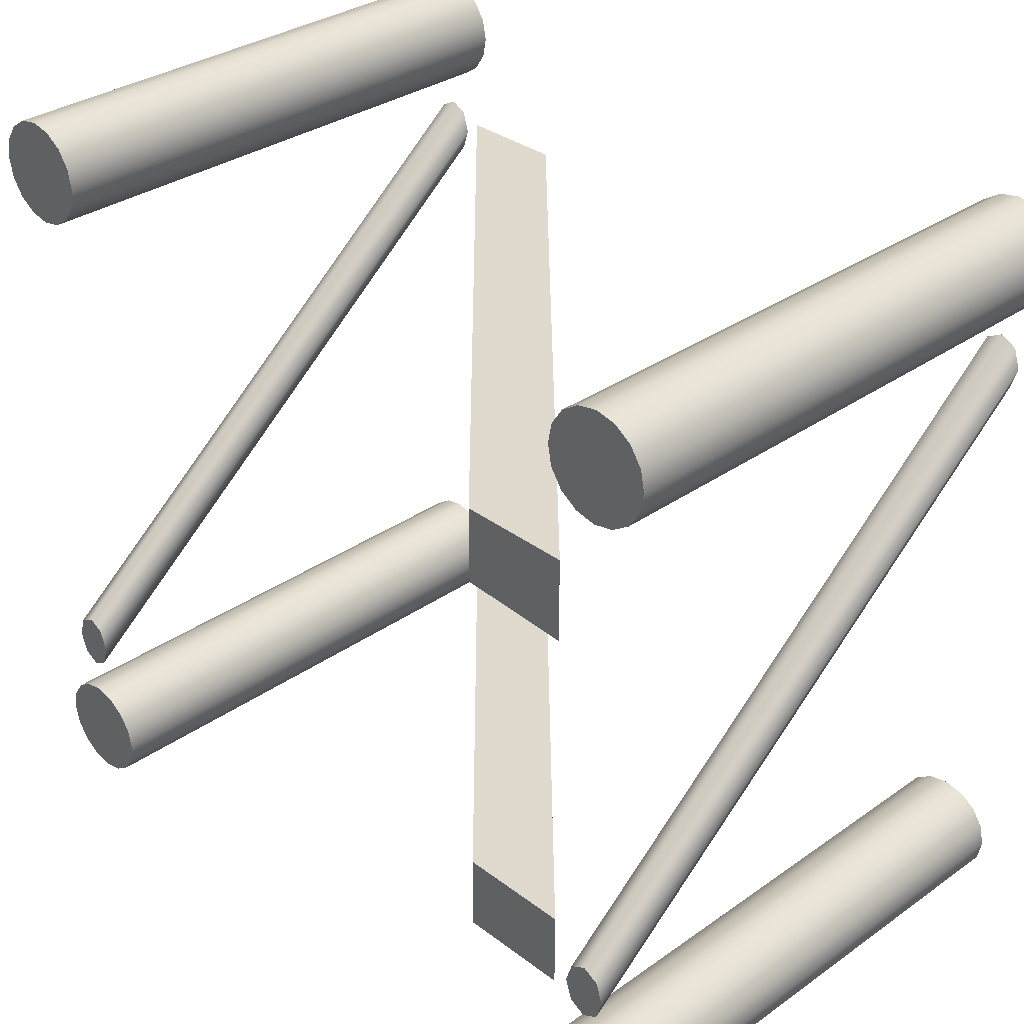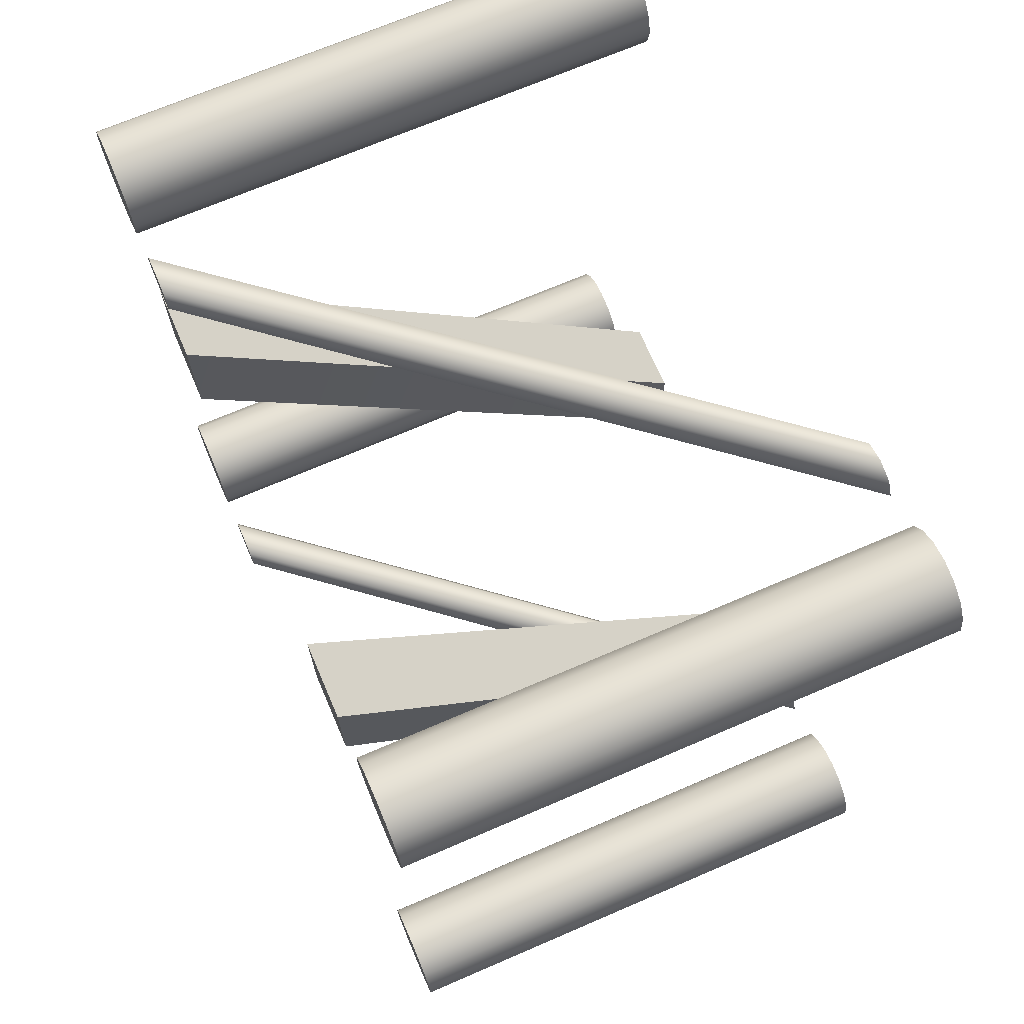
<metadata>
{"format":"obj","ext":"obj","renderer":"f3d","projection":"perspective","resolution":1024,"background":"white","views":[{"elev":32.9,"azim":-44.0,"up":"+Z"},{"elev":69.9,"azim":156.7,"up":"+Y"}]}
</metadata>
<code>
v -0 -0.95 0.2018
v -0 -0.95 0.31
v -0 -0.8056 0.21
v -0 -0.8056 0.31
v 0.5437 -1.065 0.4768
v 0.1812 -1.049 0.4995
v 0.3625 -1.049 0.4995
v 0.5437 -1.049 0.4995
v 0.725 -0.05 0.21
v 0.725 -0.05 0.31
v 0.725 -0.1944 0.31
v 0.725 -0.1944 0.21
v -0 -0.95 -0.21
v -0 -0.95 -0.31
v -0 -0.8056 -0.21
v -0 -0.8056 -0.31
v 0.1812 -1.027 0.5147
v 0.3625 -1.027 0.5147
v 0.5437 -1.027 0.5147
v 0.1812 -1 0.52
v 0.3625 -0 0.38
v 0.1812 -0 0.38
v -1e-06 -0 0.45
v 0.725 -0 0.45
v 0.725 -0.05 -0.21
v 0.725 -0.05 -0.31
v 0.725 -0.1944 -0.31
v 0.725 -0.1944 -0.21
v -0 -1 -0.2549
v 0.725 -1 0.3322
v -0 -1.03 -0.2935
v 0.725 -1.03 0.2935
v -0 -1.021 -0.2662
v 0.725 -1.021 0.3208
v -0 -1.021 -0.3208
v 0.725 -1.021 0.2662
v -0 -1 -0.3321
v 0.725 -1 0.2549
v -0 -0.9788 -0.3208
v 0.725 -0.9788 0.2662
v -0 -0.9788 -0.2662
v 0.725 -0.9788 0.3208
v -0 -0.03 -0.2935
v 0.725 -0.03 0.2935
v -0 -0.02121 -0.3208
v 0.725 -0.02121 0.2662
v -0 -0.97 -0.2935
v 0.725 -0.97 0.2935
v -0 -0 -0.2549
v 0.725 0 0.3322
v -0 -0.02121 -0.2662
v 0.725 -0.02121 0.3208
v -0 -0 -0.3321
v 0.725 0 0.2549
v -0 0.02121 -0.2662
v 0.725 0.02121 0.3208
v -0 0.02121 -0.3208
v 0.725 0.02121 0.2662
v -0 0.03 -0.2935
v 0.725 0.03 0.2935
v -1e-06 -0 -0.52
v 0.725 -0 -0.52
v 0.725 0.02679 -0.5147
v -1e-06 0.02679 -0.5147
v 0.725 0.0495 -0.4995
v -1e-06 0.0495 -0.4995
v 0.725 0.06467 -0.4768
v -1e-06 0.06467 -0.4768
v 0.725 0.07 -0.45
v -1e-06 0.07 -0.45
v 0.725 0.06467 -0.4232
v -1e-06 0.06467 -0.4232
v 0.725 0.0495 -0.4005
v -1e-06 0.0495 -0.4005
v 0.725 0.02679 -0.3853
v -1e-06 0.02679 -0.3853
v 0.725 -0 -0.38
v -1e-06 -0 -0.38
v 0.725 -0.02679 -0.3853
v -1e-06 -0.02679 -0.3853
v 0.725 -0.0495 -0.4005
v -1e-06 -0.0495 -0.4005
v 0.725 -0.06467 -0.4232
v -1e-06 -0.06467 -0.4232
v 0.725 -0.07 -0.45
v -1e-06 -0.07 -0.45
v 0.725 -0.06467 -0.4768
v -1e-06 -0.06467 -0.4768
v 0.725 -0.0495 -0.4995
v -1e-06 -0.0495 -0.4995
v 0.725 -0.02679 -0.5147
v -1e-06 -0.02679 -0.5147
v 0.725 -0 -0.45
v 0.1812 -0.9732 0.5147
v 0.3625 -0.9732 0.5147
v 0.5437 -0.9732 0.5147
v 0.1812 -0.9505 0.4995
v 0.3625 -0.9505 0.4995
v 0.5437 -0.9505 0.4995
v 0.1812 -0.9353 0.4768
v 0.3625 -0.9353 0.4768
v 0.5437 -0.9353 0.4768
v 0.1812 -0.93 0.45
v 0.3625 -0.93 0.45
v 0.5437 -0.93 0.45
v 0.1812 -0.9353 0.4232
v 0.3625 -0.9353 0.4232
v 0.5437 -0.9353 0.4232
v 0.1812 -0.9505 0.4005
v 0.3625 -0.9505 0.4005
v 0.5437 -0.9505 0.4005
v 0.1812 -0.9732 0.3853
v 0.3625 -0.9732 0.3853
v 0.5437 -0.9732 0.3853
v 0.5437 -1 0.38
v 0.1812 -1.027 -0.5147
v 0.3625 -1.027 -0.5147
v 0.5437 -1.027 -0.5147
v 0.1812 -1.049 -0.4995
v 0.3625 -1.049 -0.4995
v 0.5437 -1.049 -0.4995
v 0.1812 -1.065 -0.4768
v 0.3625 -1.065 -0.4768
v 0.5437 -1.065 -0.4768
v 0.1812 -1.07 -0.45
v 0.3625 -1.07 -0.45
v 0.5437 -1.07 -0.45
v 0.1812 -1.065 -0.4232
v 0.3625 -1.065 -0.4232
v -1e-06 -0.02679 0.3853
v 0.5437 -1.065 -0.4232
v 0.1812 -1.049 -0.4005
v 0.3625 -1.049 -0.4005
v 0.5437 -1.049 -0.4005
v 0.1812 -1.027 -0.3853
v 0.3625 -1.027 -0.3853
v 0.725 -0.02679 0.3853
v 0.5437 -1.027 -0.3853
v 0.1812 -1 -0.38
v 0.3625 -1 -0.38
v 0.5437 -1 -0.38
v 0.1812 -0.9732 -0.3853
v 0.3625 -0.9732 -0.3853
v -1e-06 -0.0495 0.4005
v 0.5437 -0.9732 -0.3853
v 0.1812 -0.9505 -0.4005
v 0.3625 -0.9505 -0.4005
v 0.5437 -0.9505 -0.4005
v 0.1812 -0.9353 -0.4232
v 0.3625 -0.9353 -0.4232
v 0.725 -0.0495 0.4005
v 0.5437 -0.9353 -0.4232
v 0.1812 -0.93 -0.45
v 0.3625 -0.93 -0.45
v 0.5437 -0.93 -0.45
v 0.1812 -0.9353 -0.4768
v 0.3625 -0.9353 -0.4768
v -1e-06 -0.06467 0.4232
v 0.5437 -0.9353 -0.4768
v 0.1812 -0.9505 -0.4995
v 0.3625 -0.9505 -0.4995
v 0.5437 -0.9505 -0.4995
v 0.1812 -0.9732 -0.5147
v 0.3625 -0.9732 -0.5147
v 0.725 -0.06467 0.4232
v 0.5437 -0.9732 -0.5147
v 0.5437 -1 -0.52
v 0.3625 -1 -0.52
v 0.1812 -1 -0.52
v -1e-06 -1 -0.45
v -1e-06 -1 0.38
v -1e-06 -0.07 0.45
v 0.725 -1 0.38
v 0.725 -0.9732 0.3853
v -1e-06 -0.9732 0.3853
v 0.725 -0.9505 0.4005
v -1e-06 -0.9505 0.4005
v 0.725 -0.9353 0.4232
v 0.725 -0.07 0.45
v -1e-06 -0.9353 0.4232
v 0.725 -0.93 0.45
v -1e-06 -0.93 0.45
v 0.725 -0.9353 0.4768
v -1e-06 -0.9353 0.4768
v 0.725 -0.9505 0.4995
v -1e-06 -0.06467 0.4768
v -1e-06 -0.9505 0.4995
v 0.725 -0.9732 0.5147
v -1e-06 -0.9732 0.5147
v 0.725 -1 0.52
v -1e-06 -1 0.52
v 0.725 -1.027 0.5147
v 0.725 -0.06467 0.4768
v -1e-06 -1.027 0.5147
v 0.725 -1.049 0.4995
v -1e-06 -1.049 0.4995
v 0.725 -1.065 0.4768
v -1e-06 -1.065 0.4768
v 0.725 -1.07 0.45
v -1e-06 -0.0495 0.4995
v -1e-06 -1.07 0.45
v 0.725 -1.065 0.4232
v -1e-06 -1.065 0.4232
v 0.725 -1.049 0.4005
v -1e-06 -1.049 0.4005
v 0.725 -1.027 0.3853
v 0.725 -0.0495 0.4995
v -1e-06 -1.027 0.3853
v 0.725 -1 -0.45
v -1e-06 -1.027 -0.5147
v 0.725 -1.027 -0.5147
v -1e-06 -1.049 -0.4995
v 0.725 -1.049 -0.4995
v -1e-06 -0.02679 0.5147
v -1e-06 -1.065 -0.4768
v 0.725 -1.065 -0.4768
v -1e-06 -1.07 -0.45
v 0.725 -1.07 -0.45
v -1e-06 -1.065 -0.4232
v 0.3625 -1 0.52
v 0.725 -0.02679 0.5147
v 0.725 -1.065 -0.4232
v 0.5437 -1 0.52
v -1e-06 -1.049 -0.4005
v 0.725 -1.049 -0.4005
v -1e-06 -1.027 -0.3853
v 0.725 -1.027 -0.3853
v -1e-06 -0 0.52
v -1e-06 -1 -0.38
v 0.725 -1 -0.38
v -1e-06 -0.9732 -0.3853
v 0.725 -0.9732 -0.3853
v -1e-06 -0.9505 -0.4005
v 0.725 -0.9505 -0.4005
v 0.725 -0 0.52
v -1e-06 -0.9353 -0.4232
v 0.725 -0.9353 -0.4232
v -1e-06 -0.93 -0.45
v -1e-06 0.02679 0.5147
v 0.725 0.02679 0.5147
v -1e-06 0.0495 0.4995
v 0.725 0.0495 0.4995
v -1e-06 0.06467 0.4768
v 0.725 0.06467 0.4768
v -1e-06 0.07 0.45
v 0.725 0.07 0.45
v -1e-06 0.06467 0.4232
v 0.725 0.06467 0.4232
v -1e-06 0.0495 0.4005
v 0.725 0.0495 0.4005
v -1e-06 0.02679 0.3853
v 0.725 0.02679 0.3853
v 0.725 -0 0.38
v -1e-06 -0 0.38
v 0.725 -0.93 -0.45
v -1e-06 -0.9353 -0.4768
v 0.725 -0.9353 -0.4768
v -1e-06 -0.9505 -0.4995
v 0.725 -0.9505 -0.4995
v -1e-06 -0.9732 -0.5147
v 0.725 -0.9732 -0.5147
v 0.725 -1 -0.52
v -1e-06 -1 -0.52
v 0.725 -1 0.45
v -1e-06 -1 0.45
v 0.1812 -1 0.38
v 0.3625 -1 0.38
v -1e-06 -0 -0.45
v 0.1812 -0 -0.52
v 0.3625 -0 -0.52
v 0.5437 -0 -0.52
v 0.5437 0.02679 -0.5147
v 0.3625 0.02679 -0.5147
v 0.1812 0.02679 -0.5147
v 0.5437 0.0495 -0.4995
v 0.3625 0.0495 -0.4995
v 0.1812 0.0495 -0.4995
v 0.5437 0.06467 -0.4768
v 0.3625 0.06467 -0.4768
v 0.1812 0.06467 -0.4768
v 0.5437 0.07 -0.45
v 0.3625 0.07 -0.45
v 0.1812 0.07 -0.45
v 0.5437 0.06467 -0.4232
v 0.3625 0.06467 -0.4232
v 0.1812 0.06467 -0.4232
v 0.5437 0.0495 -0.4005
v 0.3625 0.0495 -0.4005
v 0.1812 0.0495 -0.4005
v 0.5437 0.02679 -0.3853
v 0.3625 0.02679 -0.3853
v 0.1812 0.02679 -0.3853
v 0.5437 -0 -0.38
v 0.3625 -0 -0.38
v 0.1812 -0 -0.38
v 0.5437 -0.02679 -0.3853
v 0.3625 -0.02679 -0.3853
v 0.1812 -0.02679 -0.3853
v 0.5437 -0.0495 -0.4005
v 0.3625 -0.0495 -0.4005
v 0.1812 -0.0495 -0.4005
v 0.5437 -0.06467 -0.4232
v 0.3625 -0.06467 -0.4232
v 0.1812 -0.06467 -0.4232
v 0.5437 -0.07 -0.45
v 0.3625 -0.07 -0.45
v 0.1812 -0.07 -0.45
v 0.5437 -0.06467 -0.4768
v 0.3625 -0.06467 -0.4768
v 0.1812 -0.06467 -0.4768
v 0.5437 -0.0495 -0.4995
v 0.3625 -0.0495 -0.4995
v 0.1812 -0.0495 -0.4995
v 0.5437 -0.02679 -0.5147
v 0.3625 -0.02679 -0.5147
v 0.1812 -0.02679 -0.5147
v 0.5437 -0 0.38
v 0.5437 0.02679 0.3853
v 0.3625 0.02679 0.3853
v 0.1812 0.02679 0.3853
v 0.5437 0.0495 0.4005
v 0.3625 0.0495 0.4005
v 0.1812 0.0495 0.4005
v 0.5437 0.06467 0.4232
v 0.3625 0.06467 0.4232
v 0.1812 0.06467 0.4232
v 0.5437 0.07 0.45
v 0.3625 0.07 0.45
v 0.1812 0.07 0.45
v 0.5437 0.06467 0.4768
v 0.3625 0.06467 0.4768
v 0.1812 0.06467 0.4768
v 0.5437 0.0495 0.4995
v 0.3625 0.0495 0.4995
v 0.1812 0.0495 0.4995
v 0.5437 0.02679 0.5147
v 0.3625 0.02679 0.5147
v 0.1812 0.02679 0.5147
v 0.5437 -0 0.52
v 0.3625 -0 0.52
v 0.1812 -0 0.52
v 0.5437 -0.02679 0.5147
v 0.3625 -0.02679 0.5147
v 0.1812 -0.02679 0.5147
v 0.5437 -0.0495 0.4995
v 0.3625 -0.0495 0.4995
v 0.1812 -0.0495 0.4995
v 0.5437 -0.06467 0.4768
v 0.3625 -0.06467 0.4768
v 0.1812 -0.06467 0.4768
v 0.5437 -0.07 0.45
v 0.3625 -0.07 0.45
v 0.1812 -0.07 0.45
v 0.5437 -0.06467 0.4232
v 0.3625 -0.06467 0.4232
v 0.1812 -0.06467 0.4232
v 0.5437 -0.0495 0.4005
v 0.3625 -0.0495 0.4005
v 0.1812 -0.0495 0.4005
v 0.5437 -0.02679 0.3853
v 0.3625 -0.02679 0.3853
v 0.1812 -0.02679 0.3853
v 0.3625 -1.065 0.4768
v 0.1812 -1.065 0.4768
v 0.5437 -1.07 0.45
v 0.3625 -1.07 0.45
v 0.1812 -1.07 0.45
v 0.5437 -1.065 0.4232
v 0.3625 -1.065 0.4232
v 0.1812 -1.065 0.4232
v 0.5437 -1.049 0.4005
v 0.3625 -1.049 0.4005
v 0.1812 -1.049 0.4005
v 0.5437 -1.027 0.3853
v 0.3625 -1.027 0.3853
v 0.1812 -1.027 0.3853
f 3 12 1
f 11 4 2
f 2 12 11
f 28 15 13
f 16 27 14
f 27 13 14
f 56 49 50
f 32 33 31
f 34 29 33
f 60 55 56
f 54 57 58
f 40 47 48
f 54 45 53
f 42 29 30
f 46 43 45
f 36 31 35
f 38 35 37
f 58 59 60
f 52 49 51
f 48 41 42
f 44 51 43
f 38 39 40
f 58 60 50
f 50 60 56
f 58 50 52
f 4 9 3
f 25 16 15
f 57 53 59
f 53 45 59
f 59 45 55
f 45 43 55
f 55 43 49
f 43 51 49
f 58 52 54
f 52 44 54
f 54 44 46
f 11 9 10
f 25 27 26
f 15 14 13
f 2 3 1
f 37 47 39
f 37 35 47
f 47 35 41
f 35 31 41
f 41 31 29
f 33 29 31
f 40 48 38
f 48 42 38
f 38 42 36
f 42 30 36
f 36 30 32
f 34 32 30
f 3 9 12
f 11 10 4
f 2 1 12
f 28 25 15
f 16 26 27
f 27 28 13
f 56 55 49
f 32 34 33
f 34 30 29
f 60 59 55
f 54 53 57
f 40 39 47
f 54 46 45
f 42 41 29
f 46 44 43
f 36 32 31
f 38 36 35
f 58 57 59
f 52 50 49
f 48 47 41
f 44 52 51
f 38 37 39
f 4 10 9
f 25 26 16
f 11 12 9
f 25 28 27
f 15 16 14
f 2 4 3
f 132 136 135
f 140 145 143
f 224 135 226
f 135 140 139
f 226 139 229
f 136 141 140
f 243 329 245
f 325 327 324
f 329 325 326
f 245 326 247
f 325 321 322
f 154 152 155
f 231 146 233
f 133 138 136
f 149 154 153
f 73 93 71
f 75 93 73
f 77 93 75
f 271 91 314
f 314 89 311
f 311 87 308
f 308 85 305
f 305 83 302
f 299 83 81
f 296 81 79
f 296 77 293
f 293 75 290
f 287 75 73
f 284 73 71
f 284 69 281
f 281 67 278
f 278 65 275
f 275 63 272
f 272 62 271
f 234 209 237
f 256 258 170
f 210 212 170
f 217 219 170
f 226 229 170
f 233 236 170
f 230 227 209
f 222 209 225
f 216 209 218
f 211 209 213
f 261 209 262
f 255 209 257
f 188 264 185
f 115 206 374
f 368 199 365
f 238 256 170
f 8 192 19
f 258 260 170
f 231 233 170
f 260 169 263
f 223 188 96
f 99 183 102
f 247 323 249
f 322 318 319
f 105 178 108
f 111 174 114
f 365 197 5
f 124 218 127
f 127 222 131
f 323 319 320
f 249 320 251
f 131 225 134
f 134 227 138
f 374 204 371
f 156 161 160
f 238 156 256
f 319 317 21
f 320 21 22
f 154 159 157
f 138 230 141
f 190 264 188
f 157 162 161
f 156 154 157
f 251 22 254
f 245 247 23
f 236 153 238
f 145 230 232
f 237 209 255
f 148 232 234
f 148 237 152
f 247 249 23
f 249 251 23
f 152 255 155
f 155 257 159
f 259 209 261
f 159 259 162
f 162 261 166
f 251 254 23
f 254 130 23
f 166 262 167
f 180 109 177
f 262 209 211
f 110 114 113
f 112 110 113
f 130 144 23
f 144 158 23
f 177 112 175
f 113 115 267
f 213 209 216
f 112 267 266
f 175 266 171
f 172 23 158
f 172 186 23
f 182 180 265
f 180 177 265
f 177 175 265
f 175 171 265
f 186 200 23
f 200 214 23
f 171 208 265
f 208 205 265
f 218 209 222
f 205 203 265
f 201 265 203
f 214 228 23
f 228 239 23
f 201 198 265
f 198 196 265
f 236 238 170
f 196 194 265
f 194 191 265
f 239 241 23
f 241 243 23
f 191 189 265
f 189 187 265
f 229 231 170
f 187 184 265
f 184 182 265
f 243 245 23
f 235 221 24
f 190 192 264
f 195 264 192
f 219 224 170
f 197 264 195
f 199 264 197
f 207 24 221
f 193 24 207
f 202 264 199
f 204 264 202
f 212 215 170
f 206 264 204
f 173 264 206
f 179 24 193
f 165 24 179
f 174 264 173
f 176 264 174
f 260 263 170
f 178 264 176
f 181 264 178
f 151 24 165
f 137 24 151
f 183 264 181
f 114 173 115
f 164 167 168
f 19 190 223
f 96 185 99
f 253 24 137
f 252 24 253
f 102 181 105
f 108 176 111
f 250 24 252
f 248 24 250
f 246 24 248
f 244 24 246
f 318 253 317
f 321 252 318
f 324 250 321
f 327 248 324
f 330 246 327
f 330 242 244
f 336 242 333
f 5 195 8
f 217 170 215
f 258 163 260
f 109 107 110
f 163 168 169
f 224 226 170
f 371 202 368
f 263 210 170
f 225 209 227
f 185 264 183
f 339 240 336
f 257 209 259
f 161 166 164
f 160 164 163
f 256 160 258
f 182 106 180
f 110 108 111
f 103 107 106
f 104 108 107
f 184 103 182
f 118 213 121
f 121 216 124
f 167 211 118
f 230 209 232
f 232 209 234
f 342 235 339
f 342 207 221
f 345 193 207
f 351 193 348
f 354 179 351
f 357 165 354
f 360 151 357
f 317 137 360
f 326 322 323
f 235 24 240
f 240 24 242
f 242 24 244
f 150 148 152
f 139 143 142
f 143 148 147
f 142 147 146
f 229 142 231
f 233 149 236
f 146 150 149
f 71 93 69
f 69 93 67
f 67 93 65
f 65 93 63
f 63 93 62
f 62 93 91
f 91 93 89
f 89 93 87
f 87 93 85
f 85 93 83
f 83 93 81
f 81 93 79
f 77 79 93
f 72 70 268
f 74 72 268
f 76 74 268
f 78 76 268
f 80 78 268
f 82 80 268
f 84 82 268
f 86 84 268
f 86 268 88
f 90 88 268
f 92 90 268
f 61 92 268
f 64 61 268
f 66 64 268
f 68 66 268
f 70 68 268
f 64 269 61
f 274 270 269
f 273 271 270
f 66 274 64
f 277 273 274
f 276 272 273
f 68 277 66
f 280 276 277
f 279 275 276
f 70 280 68
f 283 279 280
f 282 278 279
f 72 283 70
f 286 282 283
f 285 281 282
f 74 286 72
f 289 285 286
f 288 284 285
f 76 289 74
f 289 291 288
f 288 290 287
f 78 292 76
f 295 291 292
f 294 290 291
f 80 295 78
f 298 294 295
f 297 293 294
f 82 298 80
f 301 297 298
f 300 296 297
f 84 301 82
f 301 303 300
f 303 299 300
f 86 304 84
f 307 303 304
f 306 302 303
f 88 307 86
f 310 306 307
f 309 305 306
f 90 310 88
f 313 309 310
f 312 308 309
f 92 313 90
f 316 312 313
f 315 311 312
f 61 316 92
f 316 270 315
f 270 314 315
f 332 328 329
f 328 330 327
f 241 332 243
f 335 331 332
f 334 330 331
f 239 335 241
f 335 337 334
f 337 333 334
f 228 338 239
f 341 337 338
f 340 336 337
f 228 344 341
f 344 340 341
f 343 339 340
f 200 344 214
f 347 343 344
f 346 342 343
f 186 347 200
f 350 346 347
f 349 345 346
f 172 350 186
f 350 352 349
f 349 351 348
f 158 353 172
f 356 352 353
f 352 354 351
f 144 356 158
f 359 355 356
f 358 354 355
f 130 359 144
f 362 358 359
f 361 357 358
f 254 362 130
f 362 21 361
f 21 360 361
f 219 132 224
f 128 133 132
f 129 134 133
f 217 128 219
f 125 129 128
f 126 131 129
f 215 125 217
f 122 126 125
f 123 127 126
f 212 122 215
f 119 123 122
f 120 124 123
f 210 119 212
f 119 117 120
f 117 121 120
f 210 169 116
f 116 168 117
f 168 118 117
f 100 104 103
f 101 105 104
f 187 100 184
f 97 101 100
f 101 99 102
f 189 97 187
f 94 98 97
f 95 99 98
f 191 94 189
f 20 95 94
f 220 96 95
f 194 20 191
f 17 220 20
f 18 223 220
f 196 17 194
f 6 18 17
f 7 19 18
f 198 6 196
f 364 7 6
f 363 8 7
f 201 364 198
f 367 363 364
f 366 5 363
f 203 367 201
f 370 366 367
f 369 365 366
f 205 370 203
f 373 369 370
f 372 368 369
f 208 373 205
f 376 372 373
f 375 371 372
f 208 266 376
f 376 267 375
f 267 374 375
f 132 133 136
f 140 141 145
f 224 132 135
f 135 136 140
f 226 135 139
f 136 138 141
f 243 332 329
f 325 328 327
f 329 328 325
f 245 329 326
f 325 324 321
f 154 150 152
f 231 142 146
f 133 134 138
f 149 150 154
f 271 62 91
f 314 91 89
f 311 89 87
f 308 87 85
f 305 85 83
f 299 302 83
f 296 299 81
f 296 79 77
f 293 77 75
f 287 290 75
f 284 287 73
f 284 71 69
f 281 69 67
f 278 67 65
f 275 65 63
f 272 63 62
f 115 173 206
f 368 202 199
f 8 195 192
f 260 163 169
f 223 190 188
f 99 185 183
f 247 326 323
f 322 321 318
f 105 181 178
f 111 176 174
f 365 199 197
f 124 216 218
f 127 218 222
f 323 322 319
f 249 323 320
f 131 222 225
f 134 225 227
f 374 206 204
f 156 157 161
f 238 153 156
f 319 318 317
f 320 319 21
f 154 155 159
f 138 227 230
f 157 159 162
f 156 153 154
f 251 320 22
f 236 149 153
f 145 141 230
f 148 145 232
f 148 234 237
f 152 237 255
f 155 255 257
f 159 257 259
f 162 259 261
f 166 261 262
f 180 106 109
f 110 111 114
f 112 109 110
f 177 109 112
f 113 114 115
f 112 113 267
f 175 112 266
f 114 174 173
f 164 166 167
f 19 192 190
f 96 188 185
f 102 183 181
f 108 178 176
f 318 252 253
f 321 250 252
f 324 248 250
f 327 246 248
f 330 244 246
f 330 333 242
f 336 240 242
f 5 197 195
f 258 160 163
f 109 106 107
f 163 164 168
f 371 204 202
f 339 235 240
f 161 162 166
f 160 161 164
f 256 156 160
f 182 103 106
f 110 107 108
f 103 104 107
f 104 105 108
f 184 100 103
f 118 211 213
f 121 213 216
f 167 262 211
f 342 221 235
f 342 345 207
f 345 348 193
f 351 179 193
f 354 165 179
f 357 151 165
f 360 137 151
f 317 253 137
f 326 325 322
f 150 147 148
f 139 140 143
f 143 145 148
f 142 143 147
f 229 139 142
f 233 146 149
f 146 147 150
f 64 274 269
f 274 273 270
f 273 272 271
f 66 277 274
f 277 276 273
f 276 275 272
f 68 280 277
f 280 279 276
f 279 278 275
f 70 283 280
f 283 282 279
f 282 281 278
f 72 286 283
f 286 285 282
f 285 284 281
f 74 289 286
f 289 288 285
f 288 287 284
f 76 292 289
f 289 292 291
f 288 291 290
f 78 295 292
f 295 294 291
f 294 293 290
f 80 298 295
f 298 297 294
f 297 296 293
f 82 301 298
f 301 300 297
f 300 299 296
f 84 304 301
f 301 304 303
f 303 302 299
f 86 307 304
f 307 306 303
f 306 305 302
f 88 310 307
f 310 309 306
f 309 308 305
f 90 313 310
f 313 312 309
f 312 311 308
f 92 316 313
f 316 315 312
f 315 314 311
f 61 269 316
f 316 269 270
f 270 271 314
f 332 331 328
f 328 331 330
f 241 335 332
f 335 334 331
f 334 333 330
f 239 338 335
f 335 338 337
f 337 336 333
f 228 341 338
f 341 340 337
f 340 339 336
f 228 214 344
f 344 343 340
f 343 342 339
f 200 347 344
f 347 346 343
f 346 345 342
f 186 350 347
f 350 349 346
f 349 348 345
f 172 353 350
f 350 353 352
f 349 352 351
f 158 356 353
f 356 355 352
f 352 355 354
f 144 359 356
f 359 358 355
f 358 357 354
f 130 362 359
f 362 361 358
f 361 360 357
f 254 22 362
f 362 22 21
f 21 317 360
f 219 128 132
f 128 129 133
f 129 131 134
f 217 125 128
f 125 126 129
f 126 127 131
f 215 122 125
f 122 123 126
f 123 124 127
f 212 119 122
f 119 120 123
f 120 121 124
f 210 116 119
f 119 116 117
f 117 118 121
f 210 263 169
f 116 169 168
f 168 167 118
f 100 101 104
f 101 102 105
f 187 97 100
f 97 98 101
f 101 98 99
f 189 94 97
f 94 95 98
f 95 96 99
f 191 20 94
f 20 220 95
f 220 223 96
f 194 17 20
f 17 18 220
f 18 19 223
f 196 6 17
f 6 7 18
f 7 8 19
f 198 364 6
f 364 363 7
f 363 5 8
f 201 367 364
f 367 366 363
f 366 365 5
f 203 370 367
f 370 369 366
f 369 368 365
f 205 373 370
f 373 372 369
f 372 371 368
f 208 376 373
f 376 375 372
f 375 374 371
f 208 171 266
f 376 266 267
f 267 115 374

</code>
